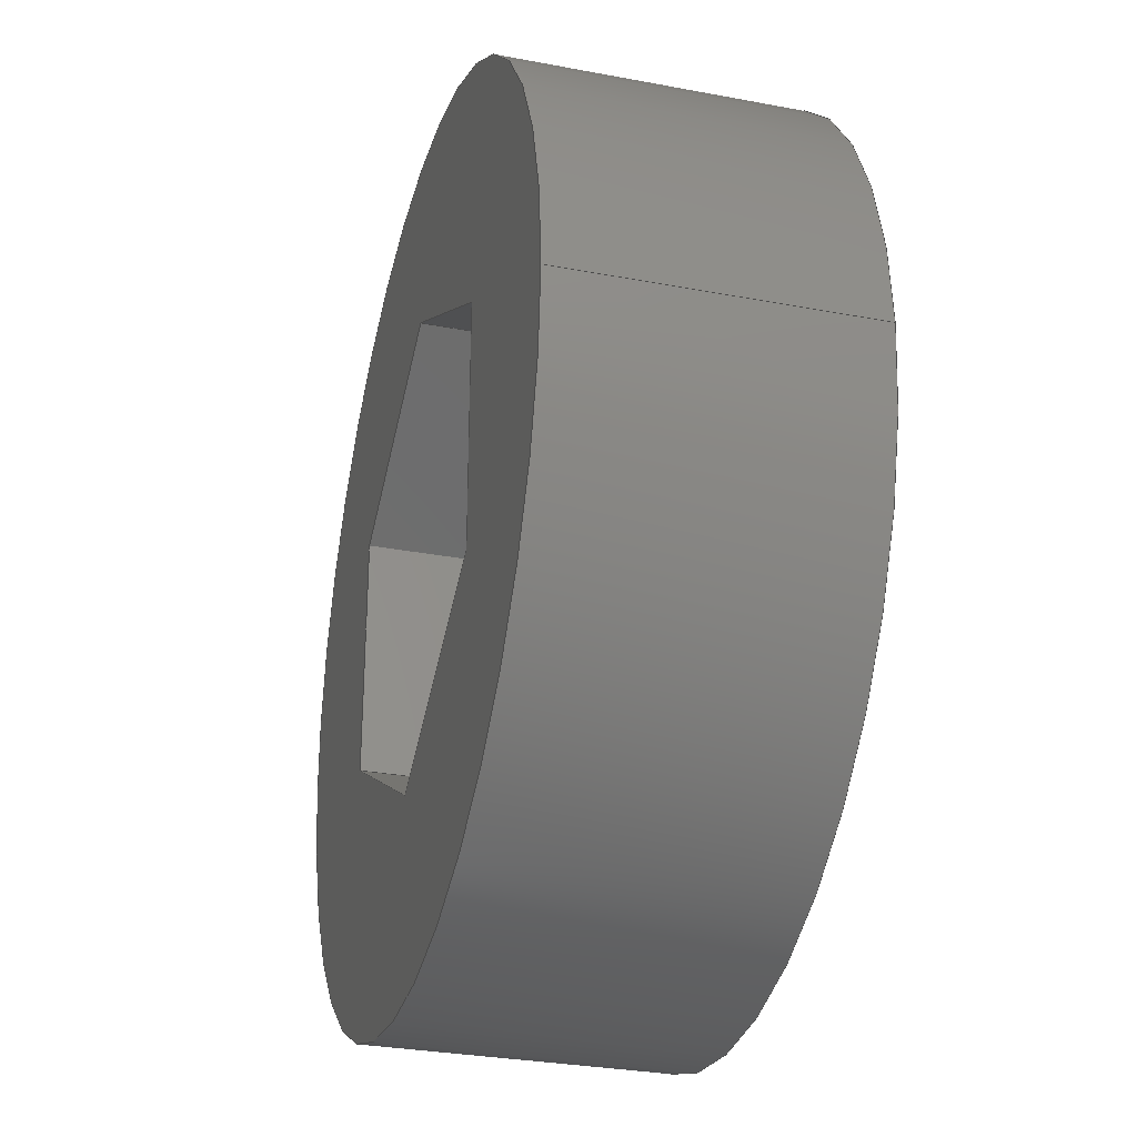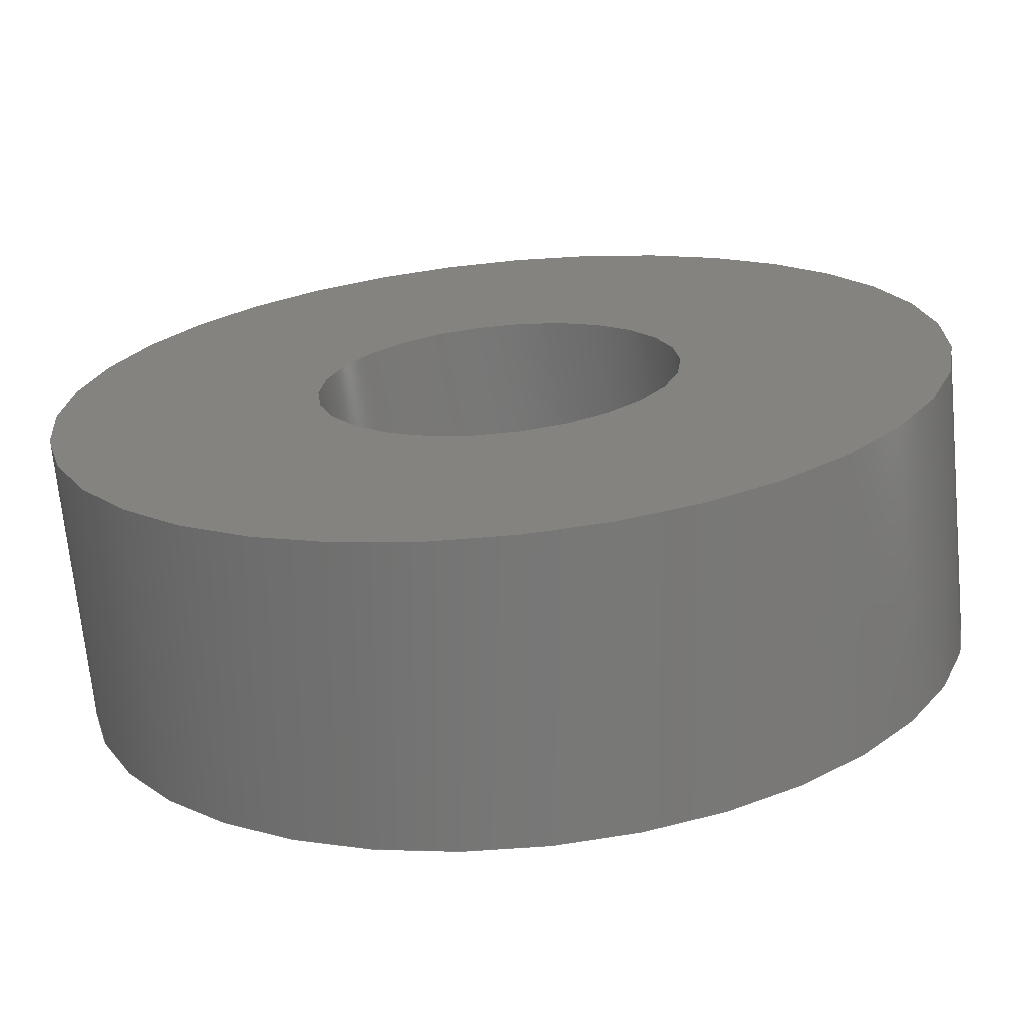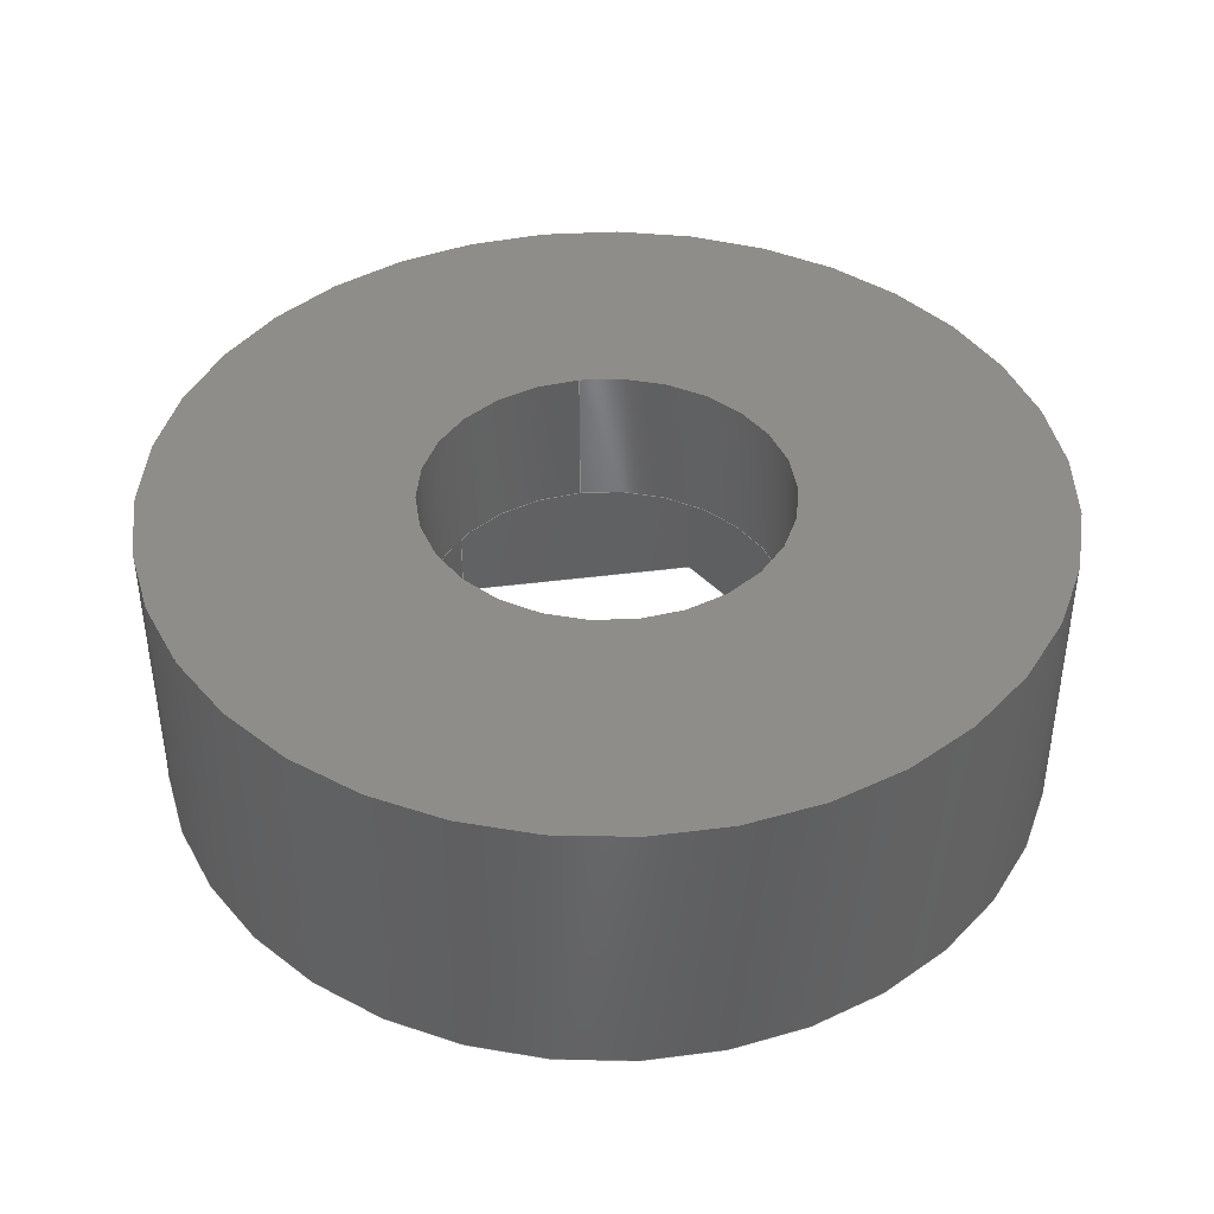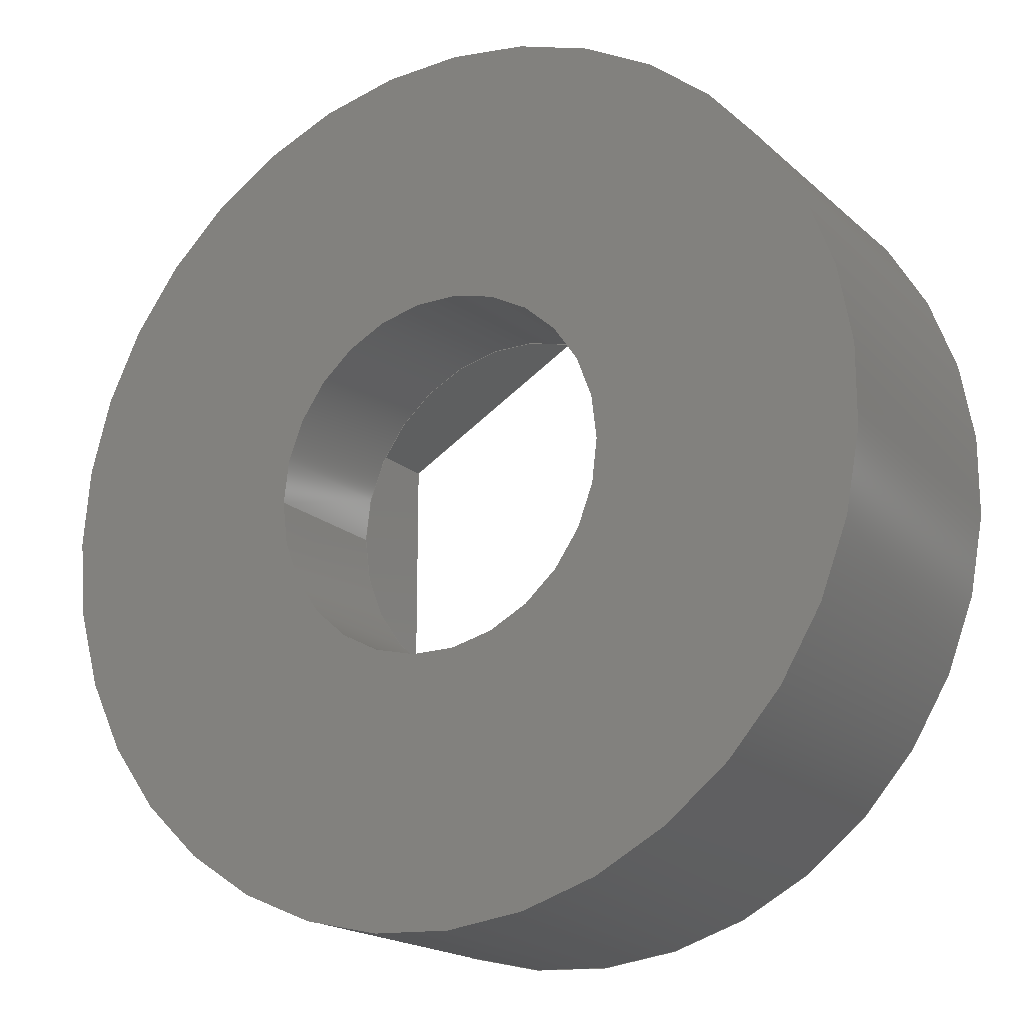
<metadata>
{"format":"step","ext":"step","renderer":"f3d","projection":"perspective","resolution":1024,"background":"white","views":[{"elev":-30.0,"azim":-105.5,"up":"+Y"},{"elev":-69.5,"azim":5.5,"up":"+Y"},{"elev":41.6,"azim":81.1,"up":"+Z"},{"elev":-18.4,"azim":31.6,"up":"+Y"}]}
</metadata>
<code>
ISO-10303-21;
DATA;
#1=(NAMED_UNIT(*)PLANE_ANGLE_UNIT()SI_UNIT($,.RADIAN.));
#2=PLANE_ANGLE_MEASURE_WITH_UNIT(PLANE_ANGLE_MEASURE(0.01745),#1);
#3=(CONVERSION_BASED_UNIT('DEGREE',#2)NAMED_UNIT(#4)PLANE_ANGLE_UNIT());
#4=DIMENSIONAL_EXPONENTS(0,0,0,0,0,0,0);
#5=(NAMED_UNIT(*)SI_UNIT($,.STERADIAN.)SOLID_ANGLE_UNIT());
#6=(LENGTH_UNIT()NAMED_UNIT(*)SI_UNIT(.MILLI.,.METRE.));
#7=UNCERTAINTY_MEASURE_WITH_UNIT(LENGTH_MEASURE(1e-05),#6,'DISTANCE_ACCURACY_VALUE','Maximum Tolerance applied to model');
#8=(GEOMETRIC_REPRESENTATION_CONTEXT(3)GLOBAL_UNCERTAINTY_ASSIGNED_CONTEXT((#7))GLOBAL_UNIT_ASSIGNED_CONTEXT((#6,#3,#5))REPRESENTATION_CONTEXT('','root'));
#9=CARTESIAN_POINT('',(0,0,0));
#10=DIRECTION('',(0,0,1));
#11=DIRECTION('',(1,0,0));
#12=AXIS2_PLACEMENT_3D('TS3D_PRODUCT_CSYS',#9,#10,#11);
#13=CARTESIAN_POINT('',(45,-449,51));
#14=DIRECTION('',(0,0,-1));
#15=DIRECTION('',(-1,0,0));
#16=AXIS2_PLACEMENT_3D('',#13,#14,#15);
#17=CYLINDRICAL_SURFACE('',#16,12.25);
#18=CARTESIAN_POINT('',(32.75,-449,43));
#19=VERTEX_POINT('',#18);
#20=CARTESIAN_POINT('',(32.75,-449,51));
#21=VERTEX_POINT('',#20);
#22=CARTESIAN_POINT('',(32.75,-449,43));
#23=DIRECTION('',(-0,-0,1));
#24=VECTOR('',#23,8);
#25=LINE('',#22,#24);
#26=EDGE_CURVE('',#19,#21,#25,.T.);
#27=ORIENTED_EDGE('',*,*,#26,.T.);
#28=CARTESIAN_POINT('',(45,-449,51));
#29=DIRECTION('',(0,0,-1));
#30=DIRECTION('',(-1,0,0));
#31=AXIS2_PLACEMENT_3D('',#28,#29,#30);
#32=CIRCLE('',#31,12.25);
#33=EDGE_CURVE('',#21,#21,#32,.T.);
#34=ORIENTED_EDGE('',*,*,#33,.T.);
#35=ORIENTED_EDGE('',*,*,#26,.F.);
#36=CARTESIAN_POINT('',(45,-449,43));
#37=DIRECTION('',(0,0,-1));
#38=DIRECTION('',(-1,0,0));
#39=AXIS2_PLACEMENT_3D('',#36,#37,#38);
#40=CIRCLE('',#39,12.25);
#41=EDGE_CURVE('',#19,#19,#40,.T.);
#42=ORIENTED_EDGE('',*,*,#41,.F.);
#43=EDGE_LOOP('',(#27,#34,#35,#42));
#44=FACE_BOUND('',#43,.T.);
#45=ADVANCED_FACE('',(#44),#17,.T.);
#46=CARTESIAN_POINT('',(0,0,51));
#47=DIRECTION('',(0,0,-1));
#48=DIRECTION('',(-1,0,0));
#49=AXIS2_PLACEMENT_3D('',#46,#47,#48);
#50=PLANE('',#49);
#51=CARTESIAN_POINT('',(40,-449,51));
#52=VERTEX_POINT('',#51);
#53=CARTESIAN_POINT('',(45,-449,51));
#54=DIRECTION('',(0,0,-1));
#55=DIRECTION('',(-1,0,0));
#56=AXIS2_PLACEMENT_3D('',#53,#54,#55);
#57=CIRCLE('',#56,5);
#58=EDGE_CURVE('',#52,#52,#57,.T.);
#59=ORIENTED_EDGE('',*,*,#58,.T.);
#60=EDGE_LOOP('',(#59));
#61=FACE_BOUND('',#60,.T.);
#62=ORIENTED_EDGE('',*,*,#33,.F.);
#63=EDGE_LOOP('',(#62));
#64=FACE_BOUND('',#63,.T.);
#65=ADVANCED_FACE('',(#61,#64),#50,.F.);
#66=CARTESIAN_POINT('',(0,0,43));
#67=DIRECTION('',(0,0,-1));
#68=DIRECTION('',(-1,0,0));
#69=AXIS2_PLACEMENT_3D('',#66,#67,#68);
#70=PLANE('',#69);
#71=CARTESIAN_POINT('',(44.99,-455.8,43));
#72=VERTEX_POINT('',#71);
#73=CARTESIAN_POINT('',(39.1,-452.4,43));
#74=VERTEX_POINT('',#73);
#75=CARTESIAN_POINT('',(44.99,-455.8,43));
#76=DIRECTION('',(-0.8656,0.5007,0));
#77=VECTOR('',#76,6.81);
#78=LINE('',#75,#77);
#79=EDGE_CURVE('',#72,#74,#78,.T.);
#80=ORIENTED_EDGE('',*,*,#79,.F.);
#81=CARTESIAN_POINT('',(50.89,-452.4,43));
#82=VERTEX_POINT('',#81);
#83=CARTESIAN_POINT('',(50.89,-452.4,43));
#84=DIRECTION('',(-0.8664,-0.4993,0));
#85=VECTOR('',#84,6.81);
#86=LINE('',#83,#85);
#87=EDGE_CURVE('',#82,#72,#86,.T.);
#88=ORIENTED_EDGE('',*,*,#87,.F.);
#89=CARTESIAN_POINT('',(50.9,-445.6,43));
#90=VERTEX_POINT('',#89);
#91=CARTESIAN_POINT('',(50.9,-445.6,43));
#92=DIRECTION('',(-0.0008097,-1,0));
#93=VECTOR('',#92,6.81);
#94=LINE('',#91,#93);
#95=EDGE_CURVE('',#90,#82,#94,.T.);
#96=ORIENTED_EDGE('',*,*,#95,.F.);
#97=CARTESIAN_POINT('',(45.01,-442.2,43));
#98=VERTEX_POINT('',#97);
#99=CARTESIAN_POINT('',(45.01,-442.2,43));
#100=DIRECTION('',(0.8656,-0.5007,0));
#101=VECTOR('',#100,6.81);
#102=LINE('',#99,#101);
#103=EDGE_CURVE('',#98,#90,#102,.T.);
#104=ORIENTED_EDGE('',*,*,#103,.F.);
#105=CARTESIAN_POINT('',(39.11,-445.6,43));
#106=VERTEX_POINT('',#105);
#107=CARTESIAN_POINT('',(39.11,-445.6,43));
#108=DIRECTION('',(0.8664,0.4993,0));
#109=VECTOR('',#108,6.81);
#110=LINE('',#107,#109);
#111=EDGE_CURVE('',#106,#98,#110,.T.);
#112=ORIENTED_EDGE('',*,*,#111,.F.);
#113=CARTESIAN_POINT('',(39.1,-452.4,43));
#114=DIRECTION('',(0.0008097,1,0));
#115=VECTOR('',#114,6.81);
#116=LINE('',#113,#115);
#117=EDGE_CURVE('',#74,#106,#116,.T.);
#118=ORIENTED_EDGE('',*,*,#117,.F.);
#119=EDGE_LOOP('',(#80,#88,#96,#104,#112,#118));
#120=FACE_BOUND('',#119,.T.);
#121=ORIENTED_EDGE('',*,*,#41,.T.);
#122=EDGE_LOOP('',(#121));
#123=FACE_BOUND('',#122,.T.);
#124=ADVANCED_FACE('',(#120,#123),#70,.T.);
#125=CARTESIAN_POINT('',(42.05,-454.1,47));
#126=DIRECTION('',(-0.5007,-0.8656,0));
#127=DIRECTION('',(0.8656,-0.5007,0));
#128=AXIS2_PLACEMENT_3D('',#125,#126,#127);
#129=PLANE('',#128);
#130=ORIENTED_EDGE('',*,*,#79,.T.);
#131=CARTESIAN_POINT('',(39.1,-452.4,47));
#132=VERTEX_POINT('',#131);
#133=CARTESIAN_POINT('',(39.1,-452.4,47));
#134=DIRECTION('',(0,0,-1));
#135=VECTOR('',#134,4);
#136=LINE('',#133,#135);
#137=EDGE_CURVE('',#132,#74,#136,.T.);
#138=ORIENTED_EDGE('',*,*,#137,.F.);
#139=CARTESIAN_POINT('',(44.99,-455.8,47));
#140=VERTEX_POINT('',#139);
#141=CARTESIAN_POINT('',(44.99,-455.8,47));
#142=DIRECTION('',(-0.8656,0.5007,0));
#143=VECTOR('',#142,6.81);
#144=LINE('',#141,#143);
#145=EDGE_CURVE('',#140,#132,#144,.T.);
#146=ORIENTED_EDGE('',*,*,#145,.F.);
#147=CARTESIAN_POINT('',(44.99,-455.8,47));
#148=DIRECTION('',(0,0,-1));
#149=VECTOR('',#148,4);
#150=LINE('',#147,#149);
#151=EDGE_CURVE('',#140,#72,#150,.T.);
#152=ORIENTED_EDGE('',*,*,#151,.T.);
#153=EDGE_LOOP('',(#130,#138,#146,#152));
#154=FACE_BOUND('',#153,.T.);
#155=ADVANCED_FACE('',(#154),#129,.F.);
#156=CARTESIAN_POINT('',(39.1,-450.7,47));
#157=DIRECTION('',(-1,0.0008097,0));
#158=DIRECTION('',(-0.0008097,-1,0));
#159=AXIS2_PLACEMENT_3D('',#156,#157,#158);
#160=PLANE('',#159);
#161=ORIENTED_EDGE('',*,*,#117,.T.);
#162=CARTESIAN_POINT('',(39.11,-445.6,47));
#163=VERTEX_POINT('',#162);
#164=CARTESIAN_POINT('',(39.11,-445.6,47));
#165=DIRECTION('',(0,0,-1));
#166=VECTOR('',#165,4);
#167=LINE('',#164,#166);
#168=EDGE_CURVE('',#163,#106,#167,.T.);
#169=ORIENTED_EDGE('',*,*,#168,.F.);
#170=CARTESIAN_POINT('',(39.1,-452.4,47));
#171=DIRECTION('',(0.0008097,1,0));
#172=VECTOR('',#171,6.81);
#173=LINE('',#170,#172);
#174=EDGE_CURVE('',#132,#163,#173,.T.);
#175=ORIENTED_EDGE('',*,*,#174,.F.);
#176=ORIENTED_EDGE('',*,*,#137,.T.);
#177=EDGE_LOOP('',(#161,#169,#175,#176));
#178=FACE_BOUND('',#177,.T.);
#179=ADVANCED_FACE('',(#178),#160,.F.);
#180=CARTESIAN_POINT('',(42.06,-443.9,47));
#181=DIRECTION('',(-0.4993,0.8664,0));
#182=DIRECTION('',(-0.8664,-0.4993,0));
#183=AXIS2_PLACEMENT_3D('',#180,#181,#182);
#184=PLANE('',#183);
#185=ORIENTED_EDGE('',*,*,#111,.T.);
#186=CARTESIAN_POINT('',(45.01,-442.2,47));
#187=VERTEX_POINT('',#186);
#188=CARTESIAN_POINT('',(45.01,-442.2,47));
#189=DIRECTION('',(0,0,-1));
#190=VECTOR('',#189,4);
#191=LINE('',#188,#190);
#192=EDGE_CURVE('',#187,#98,#191,.T.);
#193=ORIENTED_EDGE('',*,*,#192,.F.);
#194=CARTESIAN_POINT('',(39.11,-445.6,47));
#195=DIRECTION('',(0.8664,0.4993,0));
#196=VECTOR('',#195,6.81);
#197=LINE('',#194,#196);
#198=EDGE_CURVE('',#163,#187,#197,.T.);
#199=ORIENTED_EDGE('',*,*,#198,.F.);
#200=ORIENTED_EDGE('',*,*,#168,.T.);
#201=EDGE_LOOP('',(#185,#193,#199,#200));
#202=FACE_BOUND('',#201,.T.);
#203=ADVANCED_FACE('',(#202),#184,.F.);
#204=CARTESIAN_POINT('',(47.95,-443.9,47));
#205=DIRECTION('',(0.5007,0.8656,0));
#206=DIRECTION('',(-0.8656,0.5007,0));
#207=AXIS2_PLACEMENT_3D('',#204,#205,#206);
#208=PLANE('',#207);
#209=ORIENTED_EDGE('',*,*,#103,.T.);
#210=CARTESIAN_POINT('',(50.9,-445.6,47));
#211=VERTEX_POINT('',#210);
#212=CARTESIAN_POINT('',(50.9,-445.6,47));
#213=DIRECTION('',(0,0,-1));
#214=VECTOR('',#213,4);
#215=LINE('',#212,#214);
#216=EDGE_CURVE('',#211,#90,#215,.T.);
#217=ORIENTED_EDGE('',*,*,#216,.F.);
#218=CARTESIAN_POINT('',(45.01,-442.2,47));
#219=DIRECTION('',(0.8656,-0.5007,0));
#220=VECTOR('',#219,6.81);
#221=LINE('',#218,#220);
#222=EDGE_CURVE('',#187,#211,#221,.T.);
#223=ORIENTED_EDGE('',*,*,#222,.F.);
#224=ORIENTED_EDGE('',*,*,#192,.T.);
#225=EDGE_LOOP('',(#209,#217,#223,#224));
#226=FACE_BOUND('',#225,.T.);
#227=ADVANCED_FACE('',(#226),#208,.F.);
#228=CARTESIAN_POINT('',(50.9,-447.3,47));
#229=DIRECTION('',(1,-0.0008097,0));
#230=DIRECTION('',(0.0008097,1,0));
#231=AXIS2_PLACEMENT_3D('',#228,#229,#230);
#232=PLANE('',#231);
#233=ORIENTED_EDGE('',*,*,#95,.T.);
#234=CARTESIAN_POINT('',(50.89,-452.4,47));
#235=VERTEX_POINT('',#234);
#236=CARTESIAN_POINT('',(50.89,-452.4,47));
#237=DIRECTION('',(0,0,-1));
#238=VECTOR('',#237,4);
#239=LINE('',#236,#238);
#240=EDGE_CURVE('',#235,#82,#239,.T.);
#241=ORIENTED_EDGE('',*,*,#240,.F.);
#242=CARTESIAN_POINT('',(50.9,-445.6,47));
#243=DIRECTION('',(-0.0008097,-1,0));
#244=VECTOR('',#243,6.81);
#245=LINE('',#242,#244);
#246=EDGE_CURVE('',#211,#235,#245,.T.);
#247=ORIENTED_EDGE('',*,*,#246,.F.);
#248=ORIENTED_EDGE('',*,*,#216,.T.);
#249=EDGE_LOOP('',(#233,#241,#247,#248));
#250=FACE_BOUND('',#249,.T.);
#251=ADVANCED_FACE('',(#250),#232,.F.);
#252=CARTESIAN_POINT('',(47.94,-454.1,47));
#253=DIRECTION('',(0.4993,-0.8664,0));
#254=DIRECTION('',(0.8664,0.4993,0));
#255=AXIS2_PLACEMENT_3D('',#252,#253,#254);
#256=PLANE('',#255);
#257=ORIENTED_EDGE('',*,*,#87,.T.);
#258=ORIENTED_EDGE('',*,*,#151,.F.);
#259=CARTESIAN_POINT('',(50.89,-452.4,47));
#260=DIRECTION('',(-0.8664,-0.4993,0));
#261=VECTOR('',#260,6.81);
#262=LINE('',#259,#261);
#263=EDGE_CURVE('',#235,#140,#262,.T.);
#264=ORIENTED_EDGE('',*,*,#263,.F.);
#265=ORIENTED_EDGE('',*,*,#240,.T.);
#266=EDGE_LOOP('',(#257,#258,#264,#265));
#267=FACE_BOUND('',#266,.T.);
#268=ADVANCED_FACE('',(#267),#256,.F.);
#269=CARTESIAN_POINT('',(0,0,47));
#270=DIRECTION('',(0,0,-1));
#271=DIRECTION('',(-1,0,0));
#272=AXIS2_PLACEMENT_3D('',#269,#270,#271);
#273=PLANE('',#272);
#274=CARTESIAN_POINT('',(40,-449,47));
#275=VERTEX_POINT('',#274);
#276=CARTESIAN_POINT('',(45,-449,47));
#277=DIRECTION('',(0,0,-1));
#278=DIRECTION('',(-1,0,0));
#279=AXIS2_PLACEMENT_3D('',#276,#277,#278);
#280=CIRCLE('',#279,5);
#281=EDGE_CURVE('',#275,#275,#280,.T.);
#282=ORIENTED_EDGE('',*,*,#281,.F.);
#283=EDGE_LOOP('',(#282));
#284=FACE_BOUND('',#283,.T.);
#285=ORIENTED_EDGE('',*,*,#145,.T.);
#286=ORIENTED_EDGE('',*,*,#174,.T.);
#287=ORIENTED_EDGE('',*,*,#198,.T.);
#288=ORIENTED_EDGE('',*,*,#222,.T.);
#289=ORIENTED_EDGE('',*,*,#246,.T.);
#290=ORIENTED_EDGE('',*,*,#263,.T.);
#291=EDGE_LOOP('',(#285,#286,#287,#288,#289,#290));
#292=FACE_BOUND('',#291,.T.);
#293=ADVANCED_FACE('',(#284,#292),#273,.T.);
#294=CARTESIAN_POINT('',(45,-449,51.2));
#295=DIRECTION('',(0,0,-1));
#296=DIRECTION('',(-1,0,0));
#297=AXIS2_PLACEMENT_3D('',#294,#295,#296);
#298=CYLINDRICAL_SURFACE('',#297,5);
#299=CARTESIAN_POINT('',(40,-449,47));
#300=DIRECTION('',(-0,-0,1));
#301=VECTOR('',#300,4);
#302=LINE('',#299,#301);
#303=EDGE_CURVE('',#275,#52,#302,.T.);
#304=ORIENTED_EDGE('',*,*,#303,.F.);
#305=ORIENTED_EDGE('',*,*,#281,.T.);
#306=ORIENTED_EDGE('',*,*,#303,.T.);
#307=ORIENTED_EDGE('',*,*,#58,.F.);
#308=EDGE_LOOP('',(#304,#305,#306,#307));
#309=FACE_BOUND('',#308,.T.);
#310=ADVANCED_FACE('',(#309),#298,.F.);
#311=CLOSED_SHELL('',(#45,#65,#124,#155,#179,#203,#227,#251,#268,#293,#310));
#312=MANIFOLD_SOLID_BREP('Body 18',#311);
#313=COLOUR_RGB('',0.4941,0.4941,0.5255);
#314=FILL_AREA_STYLE_COLOUR('',#313);
#315=FILL_AREA_STYLE('',(#314));
#316=SURFACE_STYLE_FILL_AREA(#315);
#317=SURFACE_SIDE_STYLE('',(#316));
#318=SURFACE_STYLE_USAGE(.BOTH.,#317);
#319=PRESENTATION_STYLE_ASSIGNMENT((#318));
#320=STYLED_ITEM('',(#319),#312);
#321=SHAPE_REPRESENTATION('root',(#12),#8);
#322=ADVANCED_BREP_SHAPE_REPRESENTATION('root',(#312),#8);
#323=SHAPE_REPRESENTATION_RELATIONSHIP('','',#321,#322);
#324=APPLICATION_CONTEXT('data for automotive mechanical design processes');
#325=APPLICATION_PROTOCOL_DEFINITION('international standard','automotive_design',1994,#324);
#326=PRODUCT_CONTEXT('',#324,'mechanical');
#327=PRODUCT_DEFINITION_CONTEXT('part definition',#324,'design');
#328=PRODUCT('root','root','',(#326));
#329=PRODUCT_RELATED_PRODUCT_CATEGORY('part','',(#328));
#330=PRODUCT_DEFINITION_FORMATION_WITH_SPECIFIED_SOURCE('','',#328,.NOT_KNOWN.);
#331=PRODUCT_DEFINITION('design','',#330,#327);
#332=PRODUCT_DEFINITION_SHAPE('','',#331);
#333=SHAPE_DEFINITION_REPRESENTATION(#332,#321);
#334=DRAUGHTING_MODEL('',(),#8);
#335=MECHANICAL_DESIGN_GEOMETRIC_PRESENTATION_REPRESENTATION('',(#320),#8);
ENDSEC;
END-ISO-10303-21;

</code>
